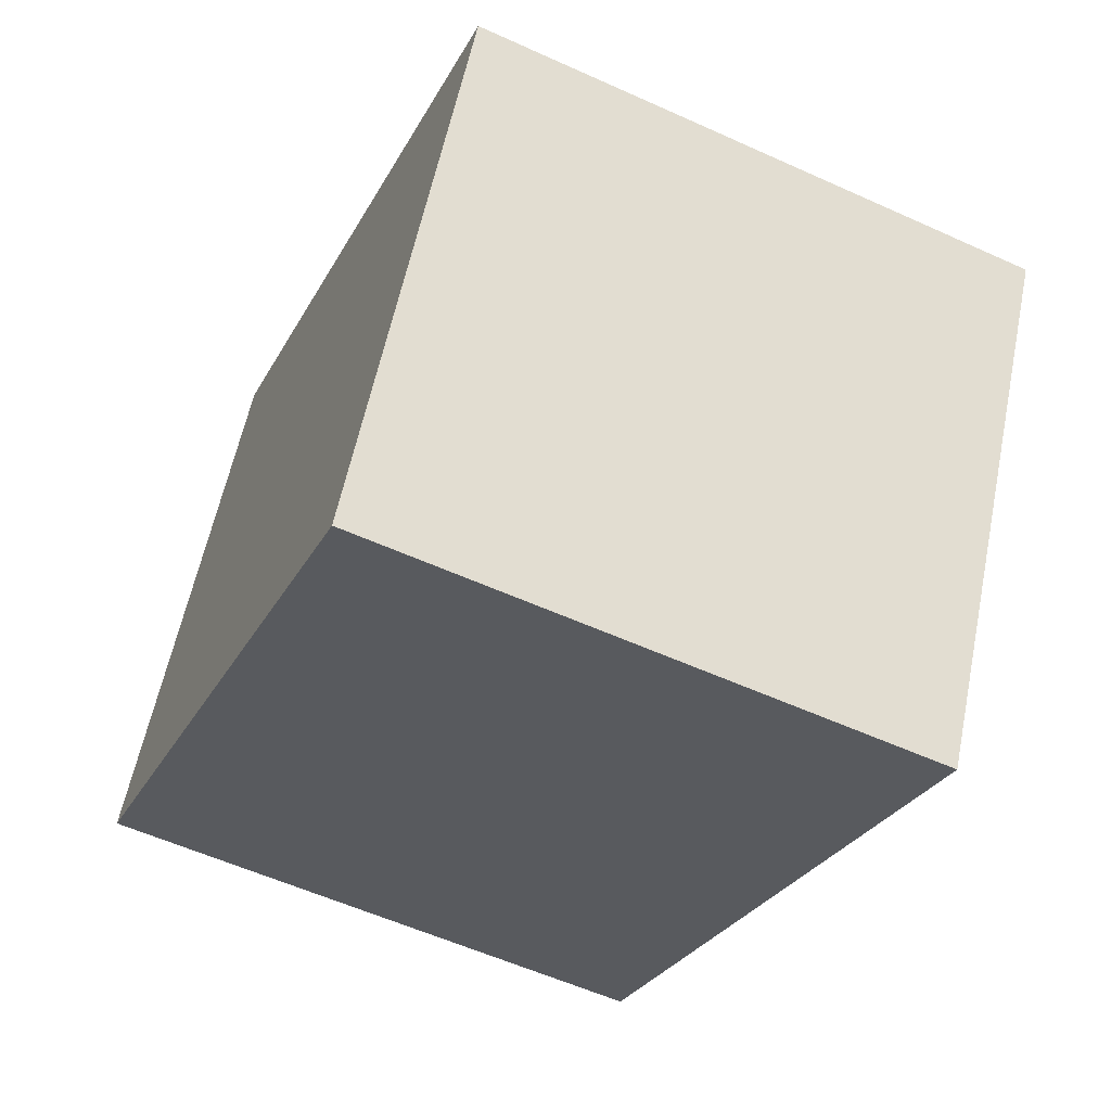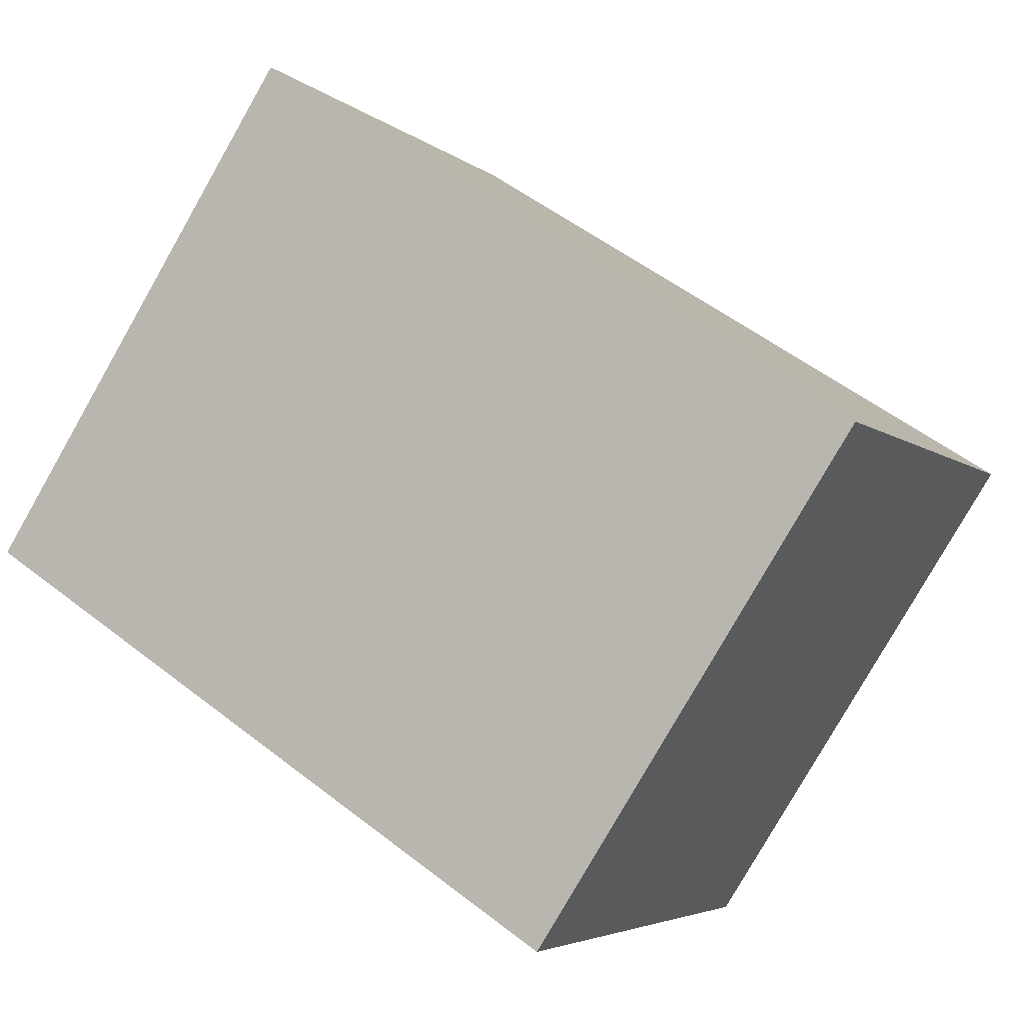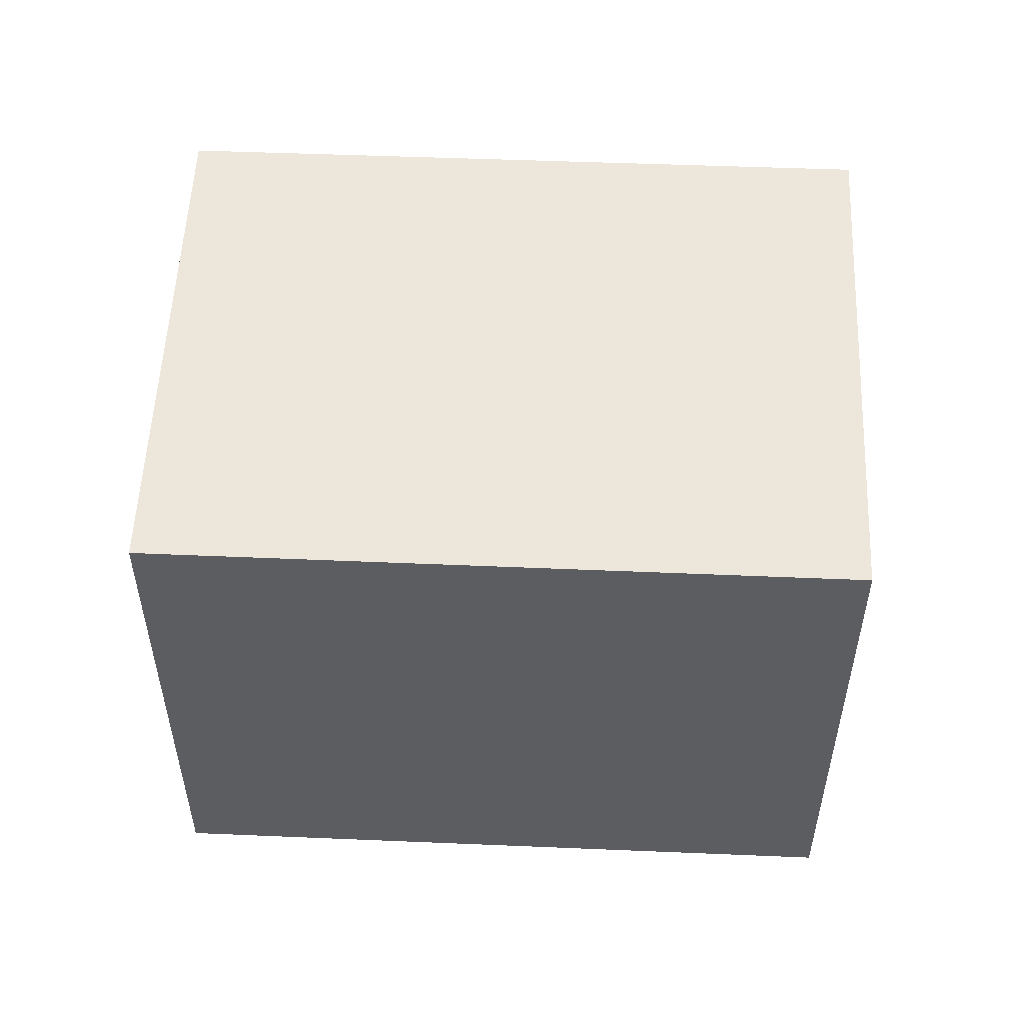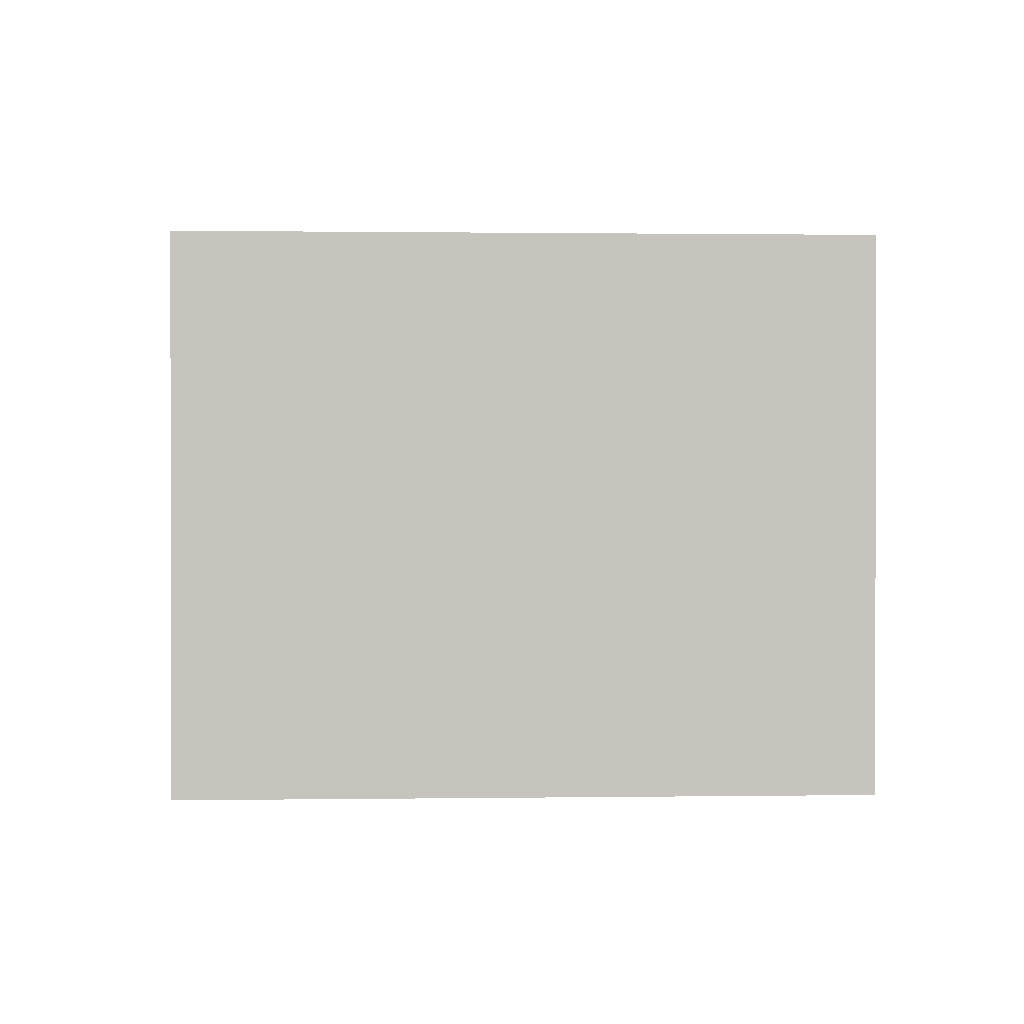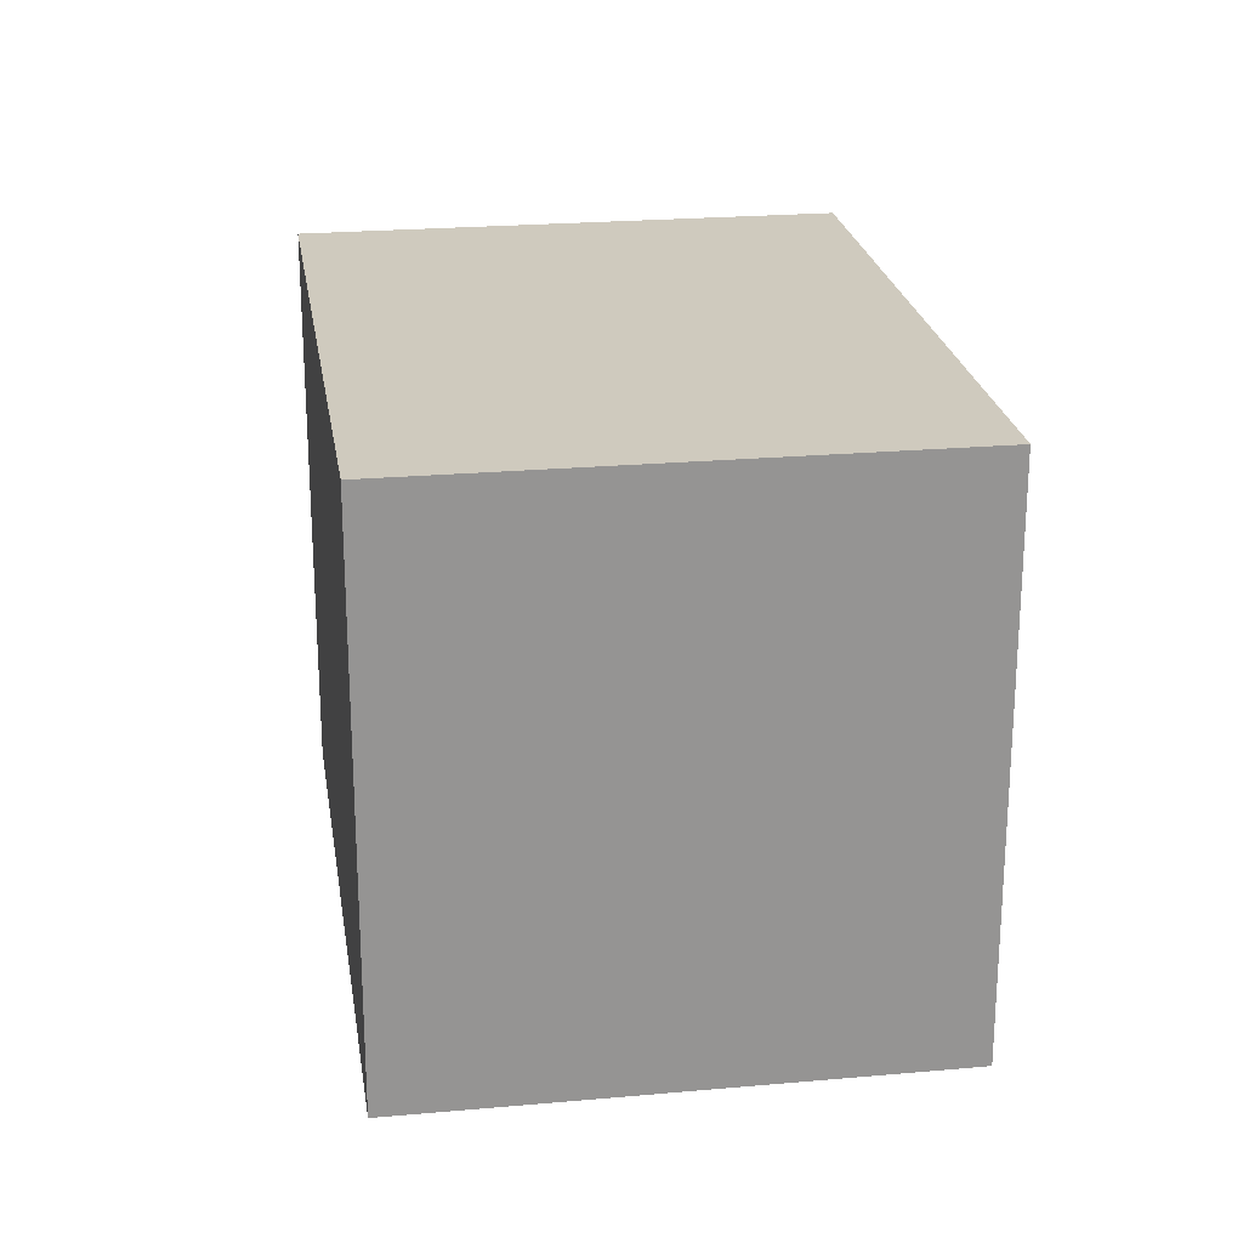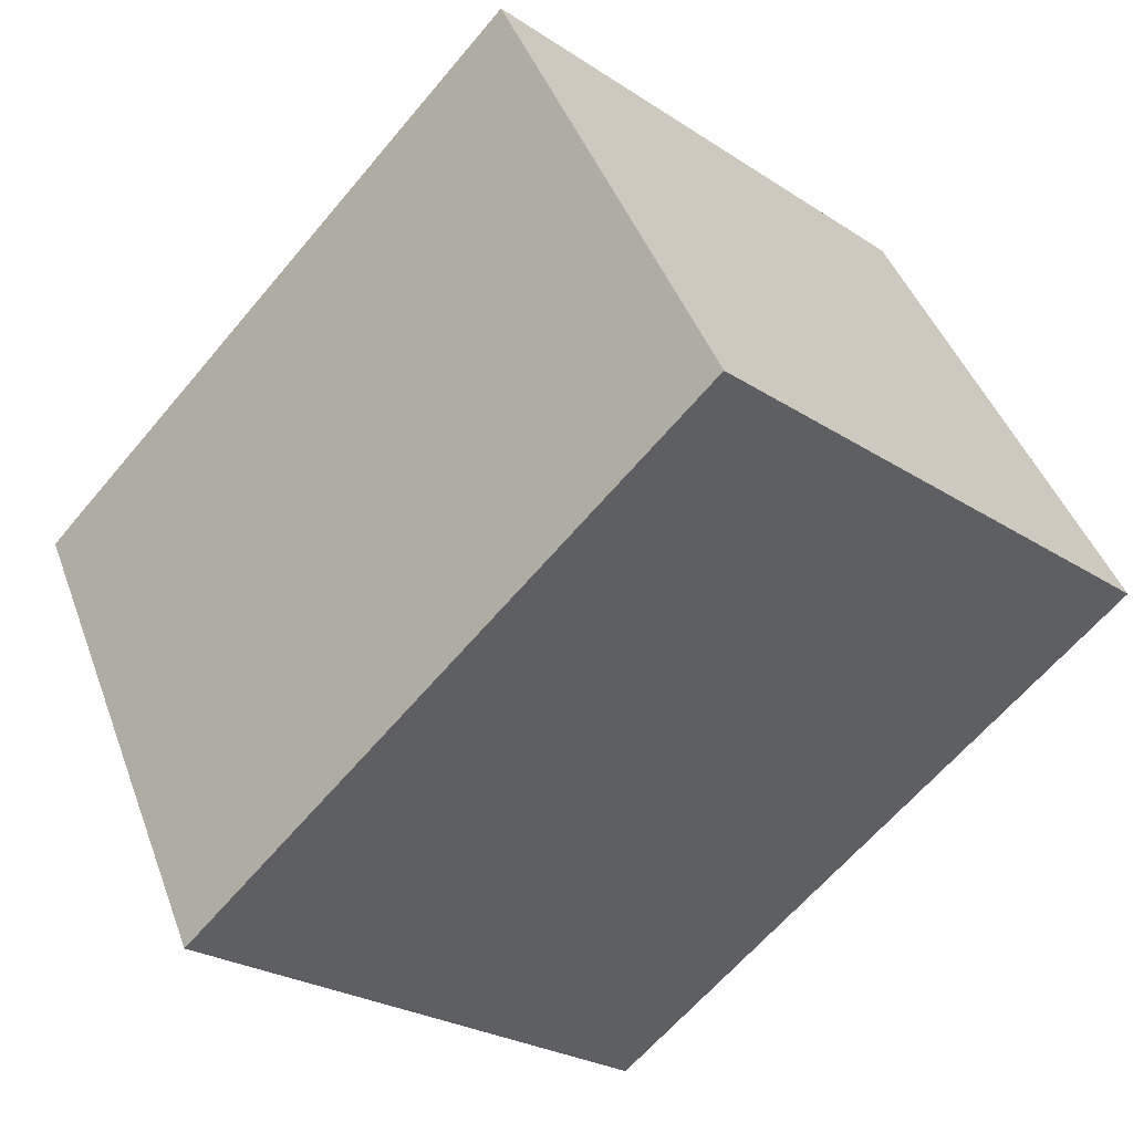
<metadata>
{"format":"obj","ext":"obj","renderer":"f3d","projection":"perspective","resolution":1024,"background":"white","views":[{"elev":-56.9,"azim":64.7,"up":"+Z"},{"elev":-79.9,"azim":-29.7,"up":"+Z"},{"elev":54.1,"azim":-149.7,"up":"+Y"},{"elev":0.8,"azim":24.8,"up":"+Y"},{"elev":23.2,"azim":109.2,"up":"+Y"},{"elev":-25.5,"azim":-136.4,"up":"+Z"}]}
</metadata>
<code>
v  4.23 2.735 0.701
v  0 2.735 1.675e-16
v  1.21 2.735 2.303
v  2.896 2.735 -1.523
v  3.022 2.735 -1.589
v  3.022 9.73e-17 -1.589
v  0 0 0
v  2.896 9.326e-17 -1.523
v  1.21 -1.41e-16 2.303
v  4.23 -4.292e-17 0.701
g defaultobject
f 1 2 3
f 2 1 4
f 4 1 5
f 6 4 5
f 4 6 2
f 2 6 7
f 7 6 8
f 7 3 2
f 3 7 9
f 9 1 3
f 1 9 10
f 10 5 1
f 5 10 6
f 8 9 7
f 9 8 6
f 9 6 10

</code>
